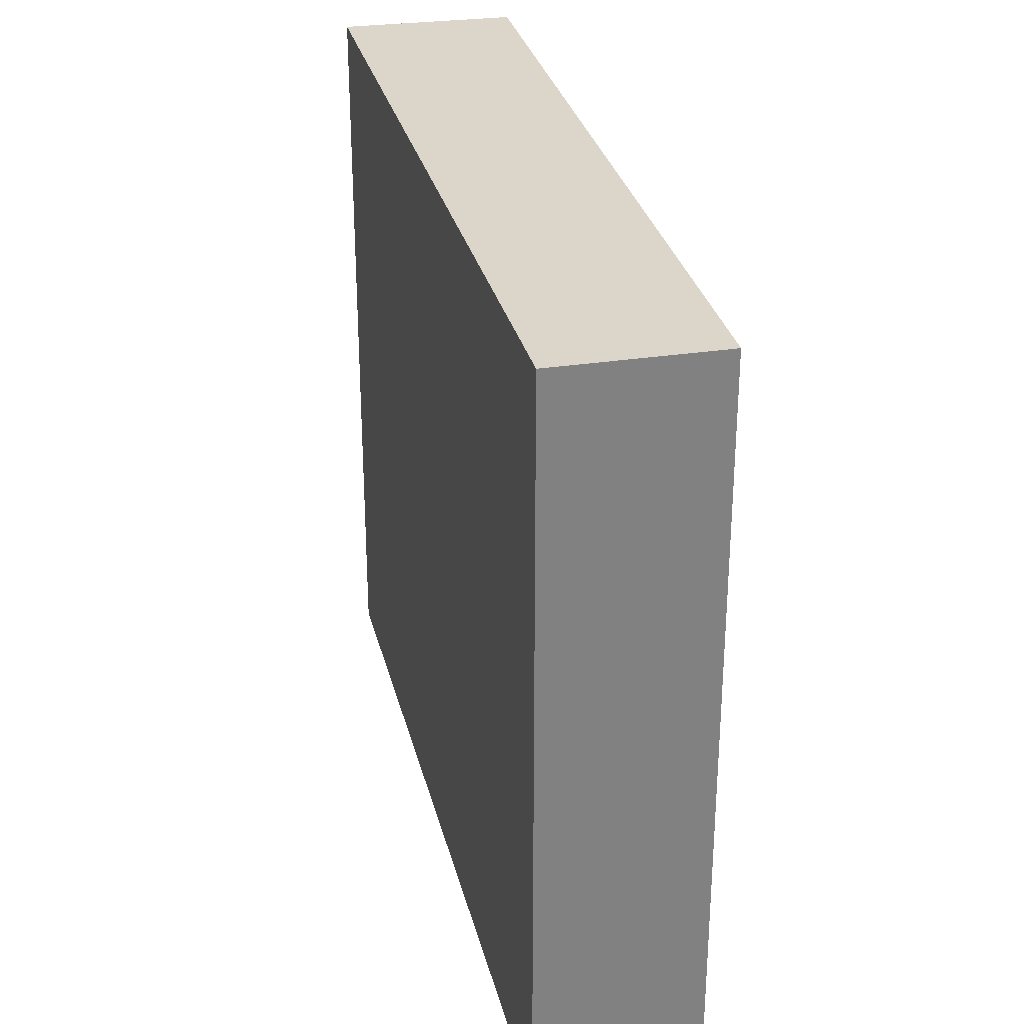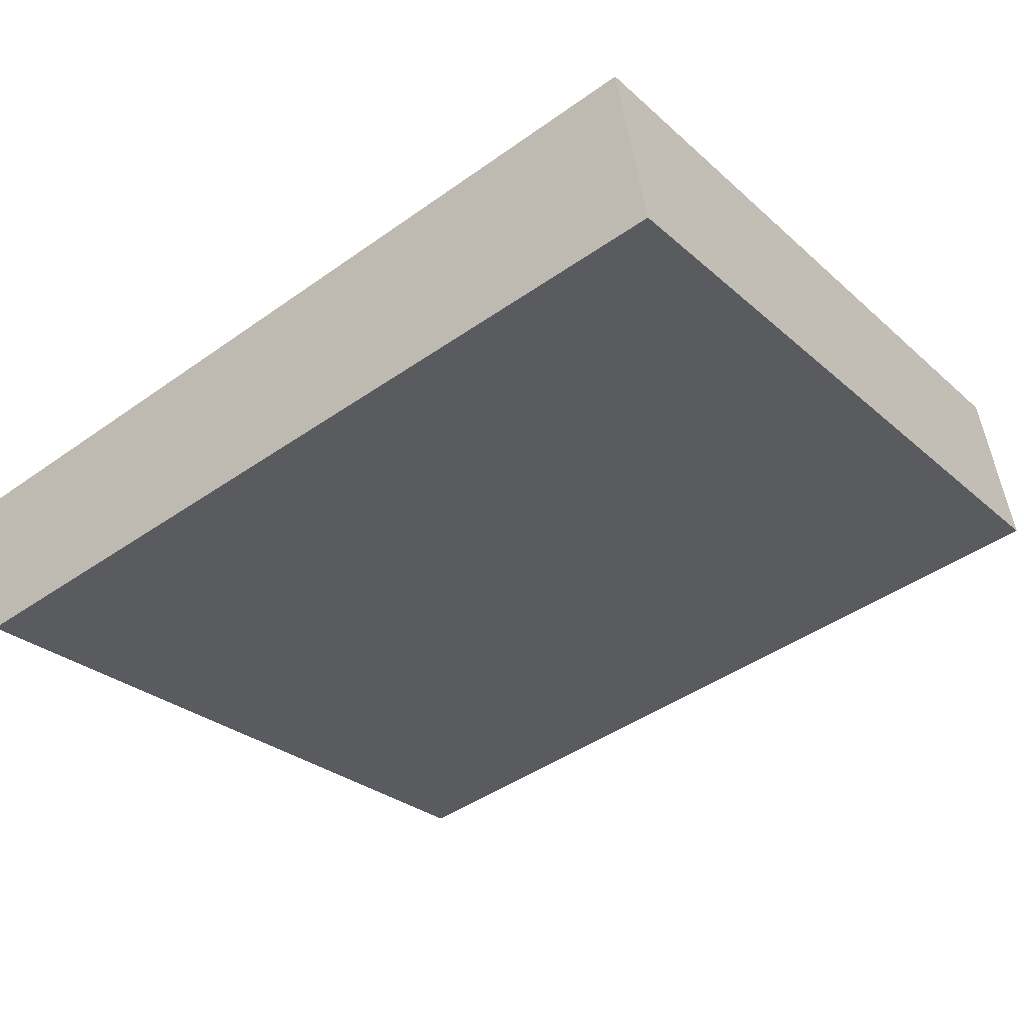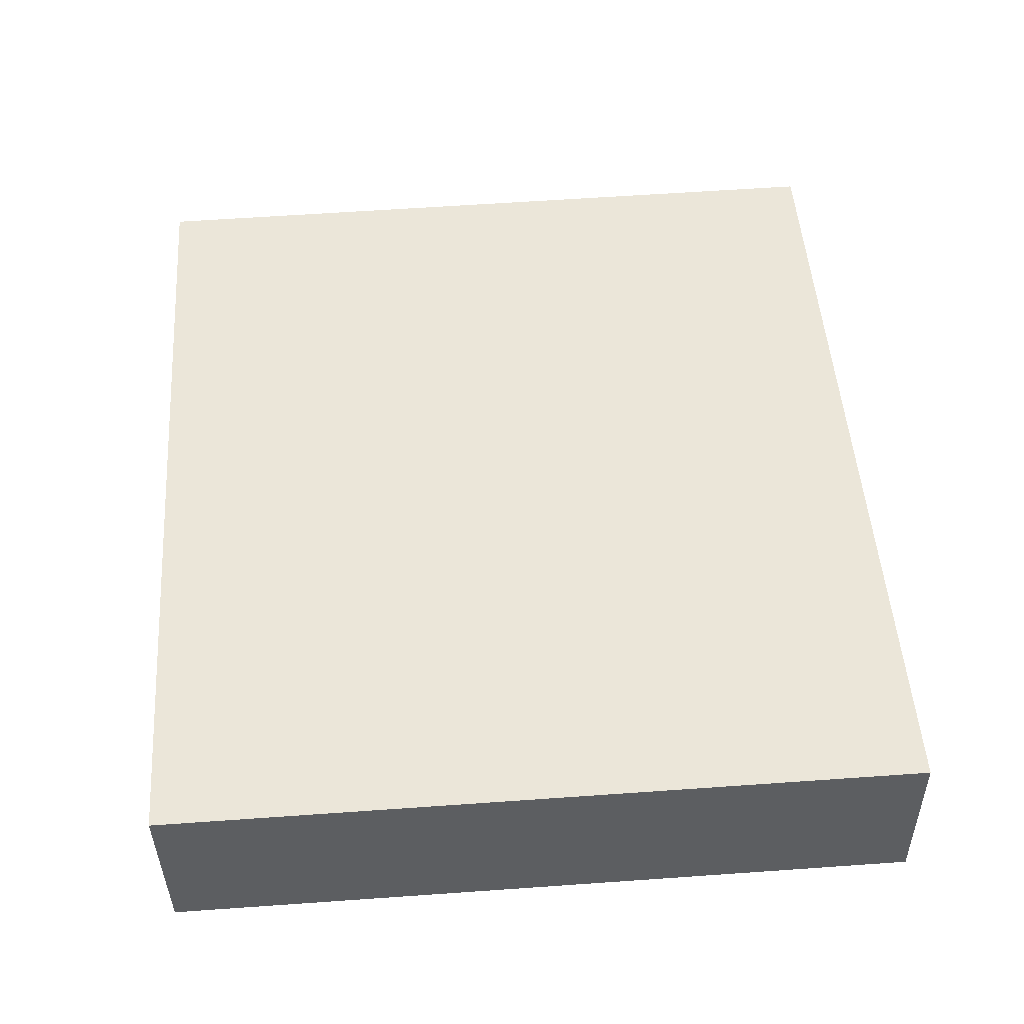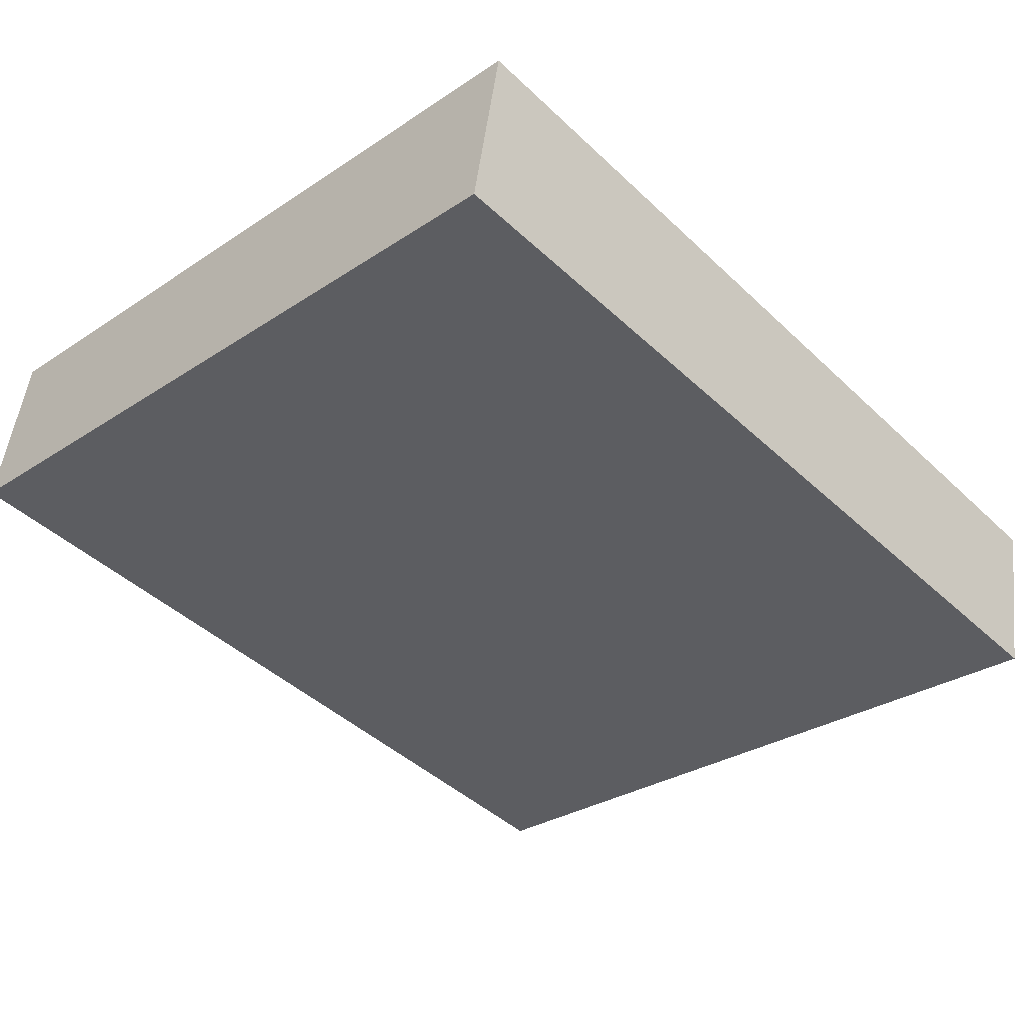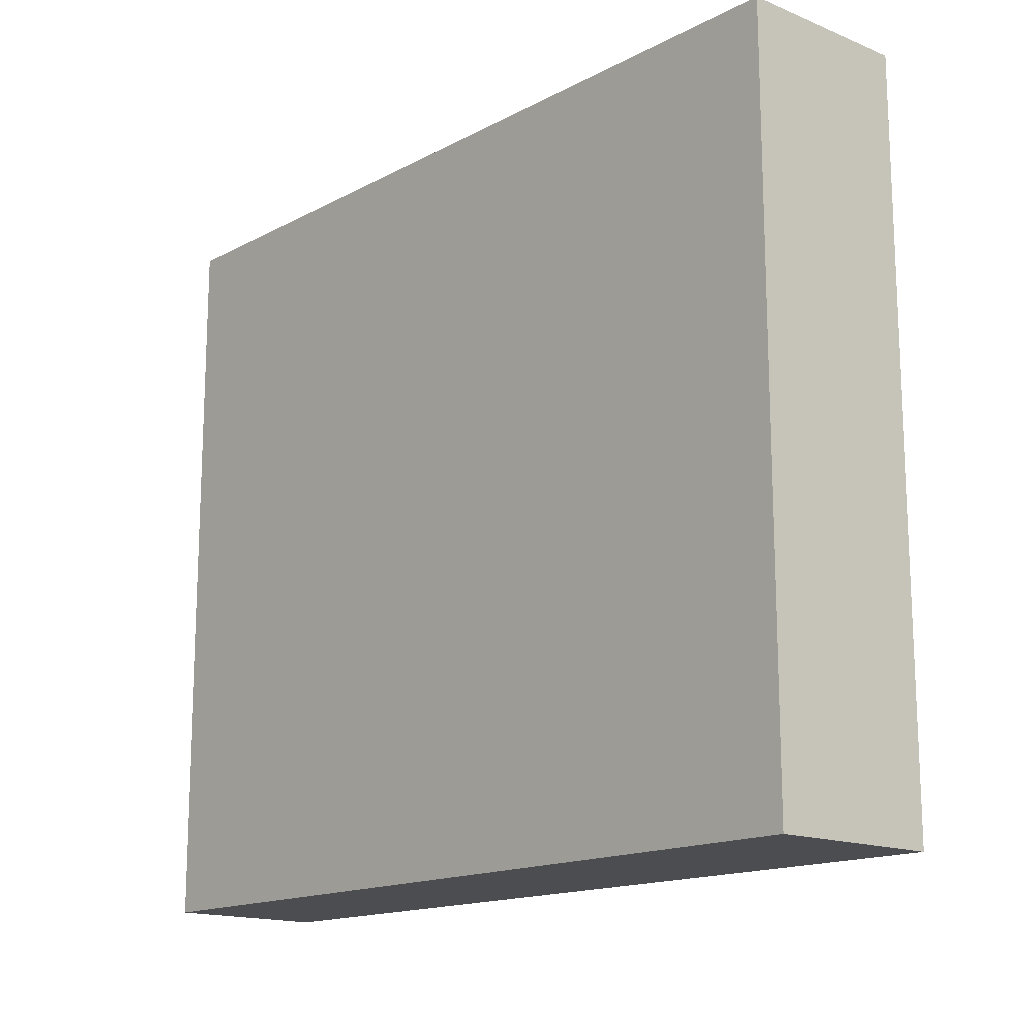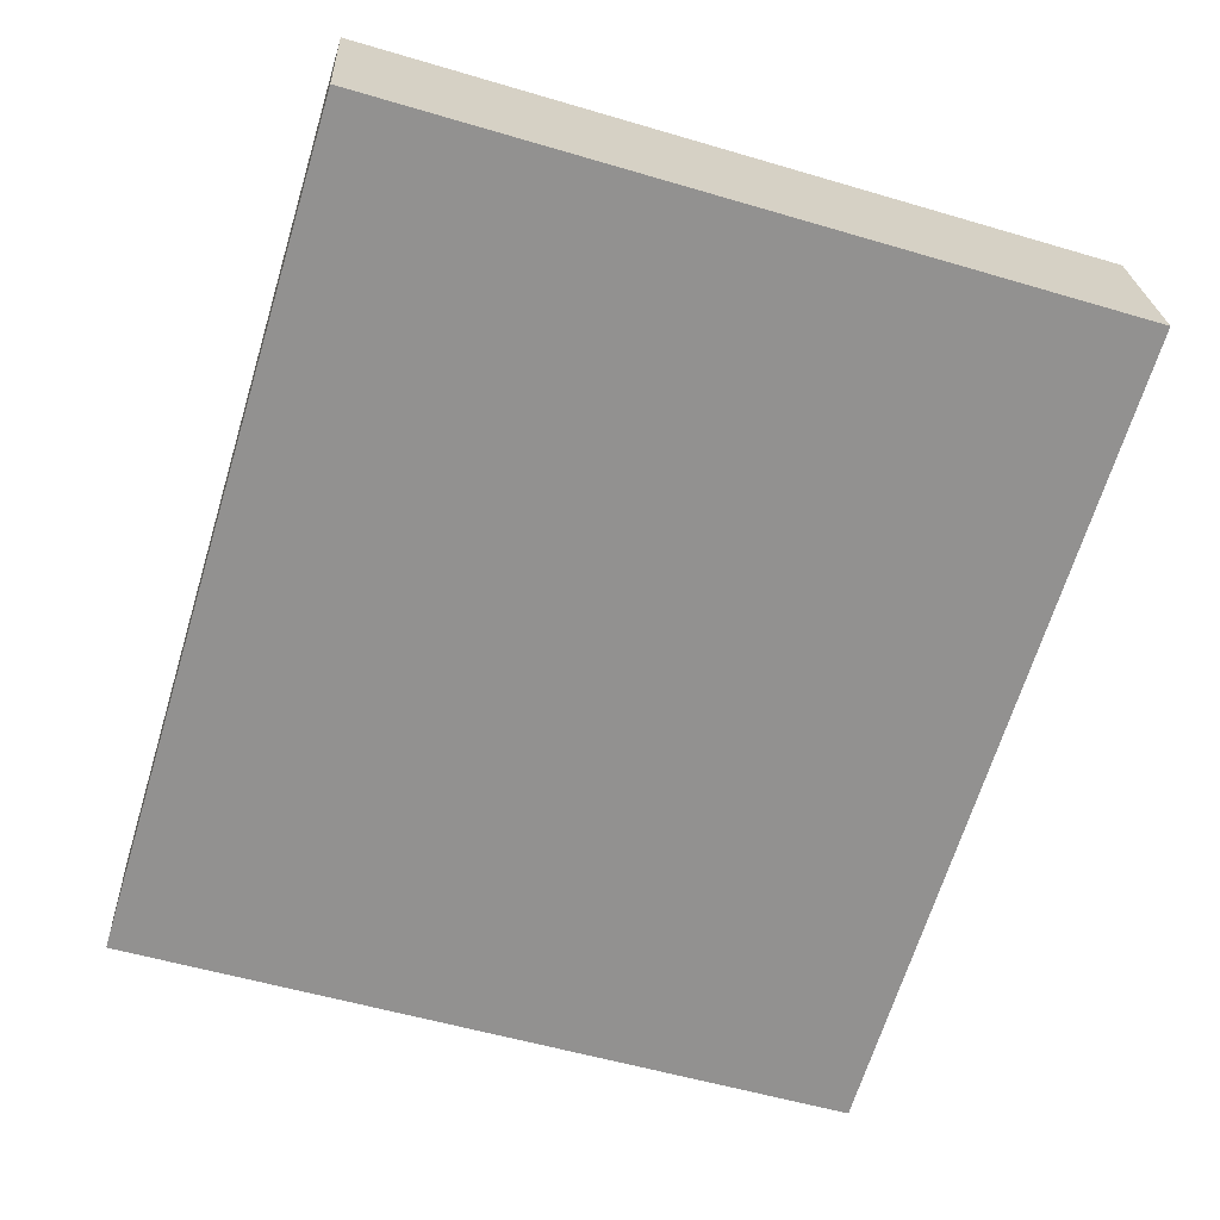
<metadata>
{"format":"obj","ext":"obj","renderer":"f3d","projection":"perspective","resolution":1024,"background":"white","views":[{"elev":29.8,"azim":88.6,"up":"+Y"},{"elev":-28.0,"azim":-142.8,"up":"+Z"},{"elev":61.5,"azim":-94.1,"up":"+Z"},{"elev":-29.7,"azim":-45.9,"up":"+Z"},{"elev":-15.6,"azim":-121.0,"up":"+Y"},{"elev":-55.3,"azim":-107.3,"up":"+Z"}]}
</metadata>
<code>
v  0 4.165 2.55e-16
v  4.83 4.165 -0.015
v  4.65 4.165 -0.907
v  0.167 4.165 0.964
v  4.65 5.554e-17 -0.907
v  0 0 0
v  0.167 -5.903e-17 0.964
v  4.83 9.185e-19 -0.015
g defaultobject
f 1 2 3
f 2 1 4
f 5 1 3
f 1 5 6
f 6 4 1
f 4 6 7
f 7 2 4
f 2 7 8
f 8 3 2
f 3 8 5
f 5 7 6
f 7 5 8

</code>
